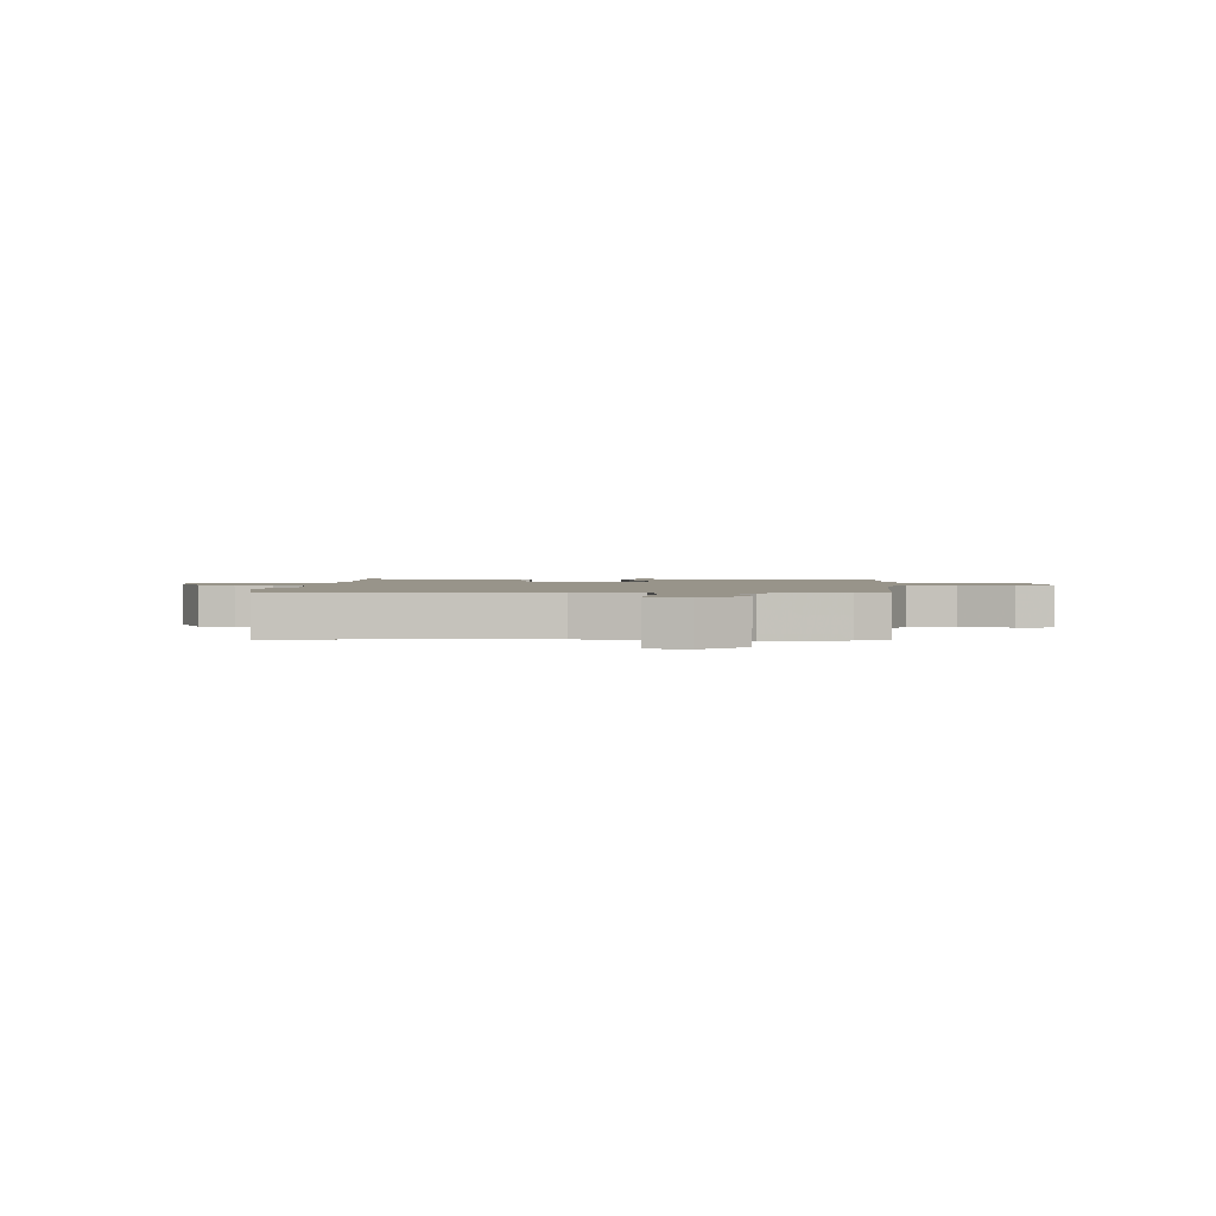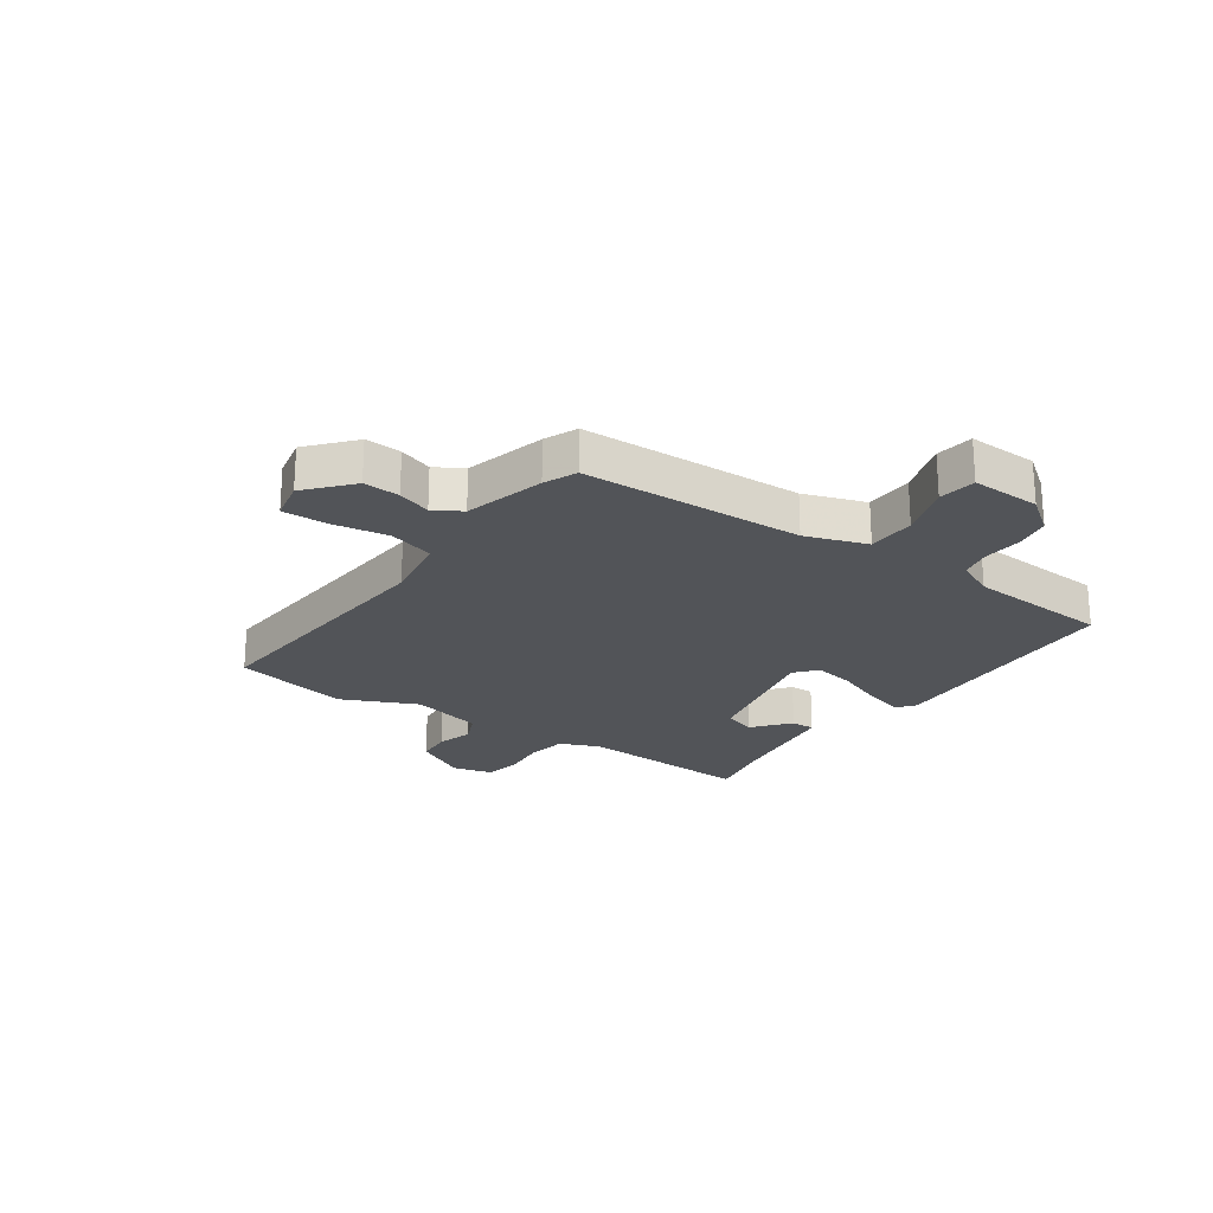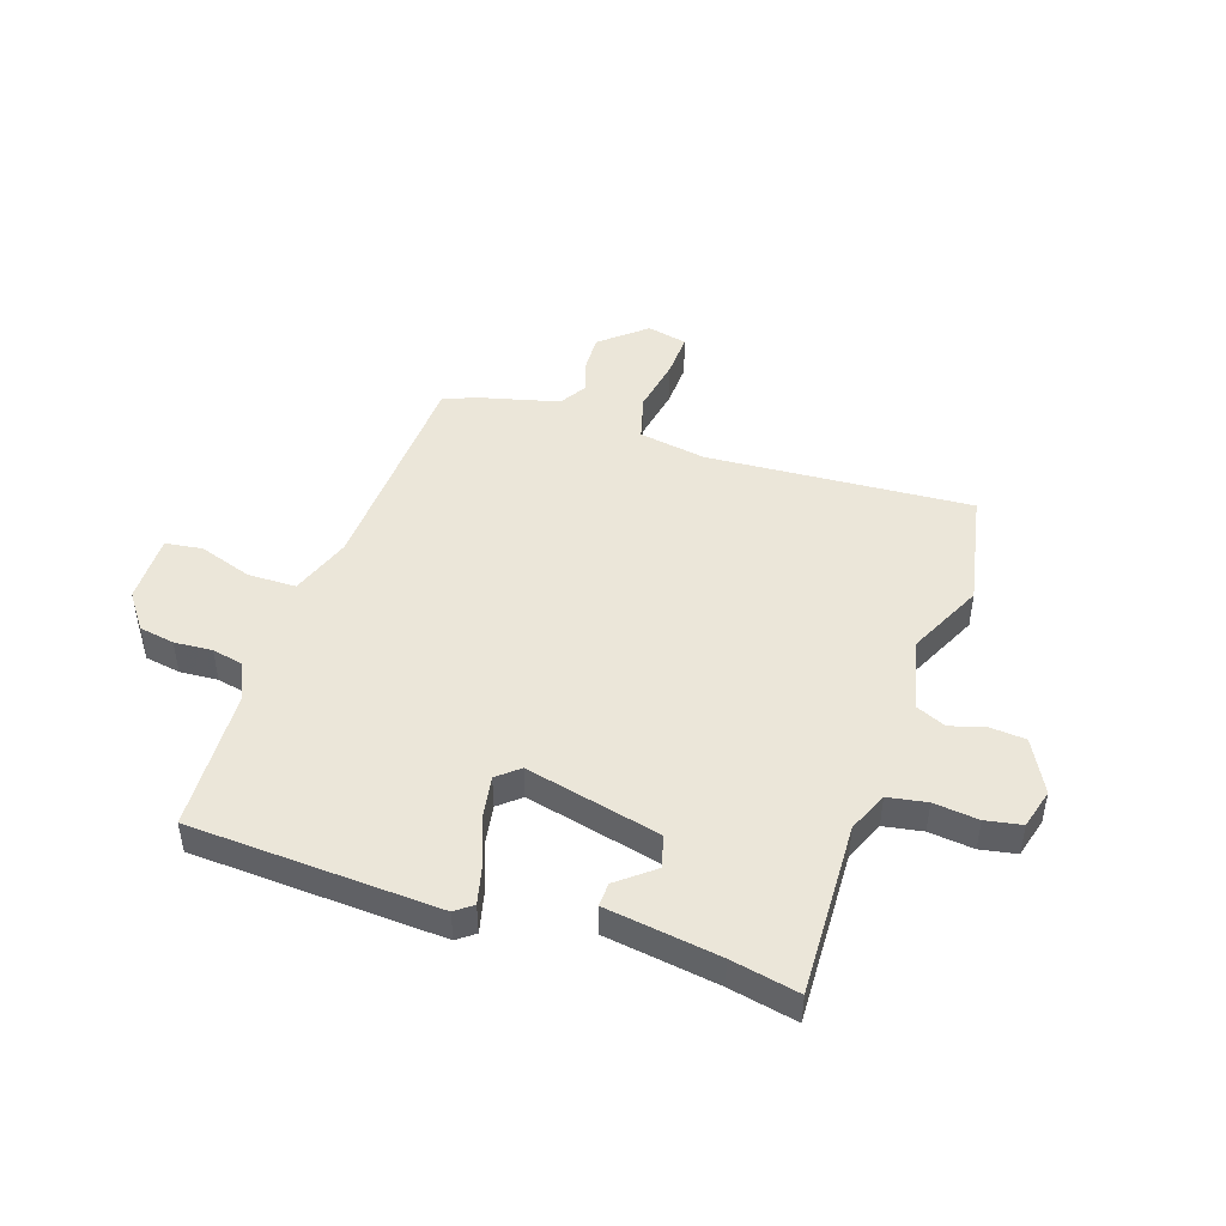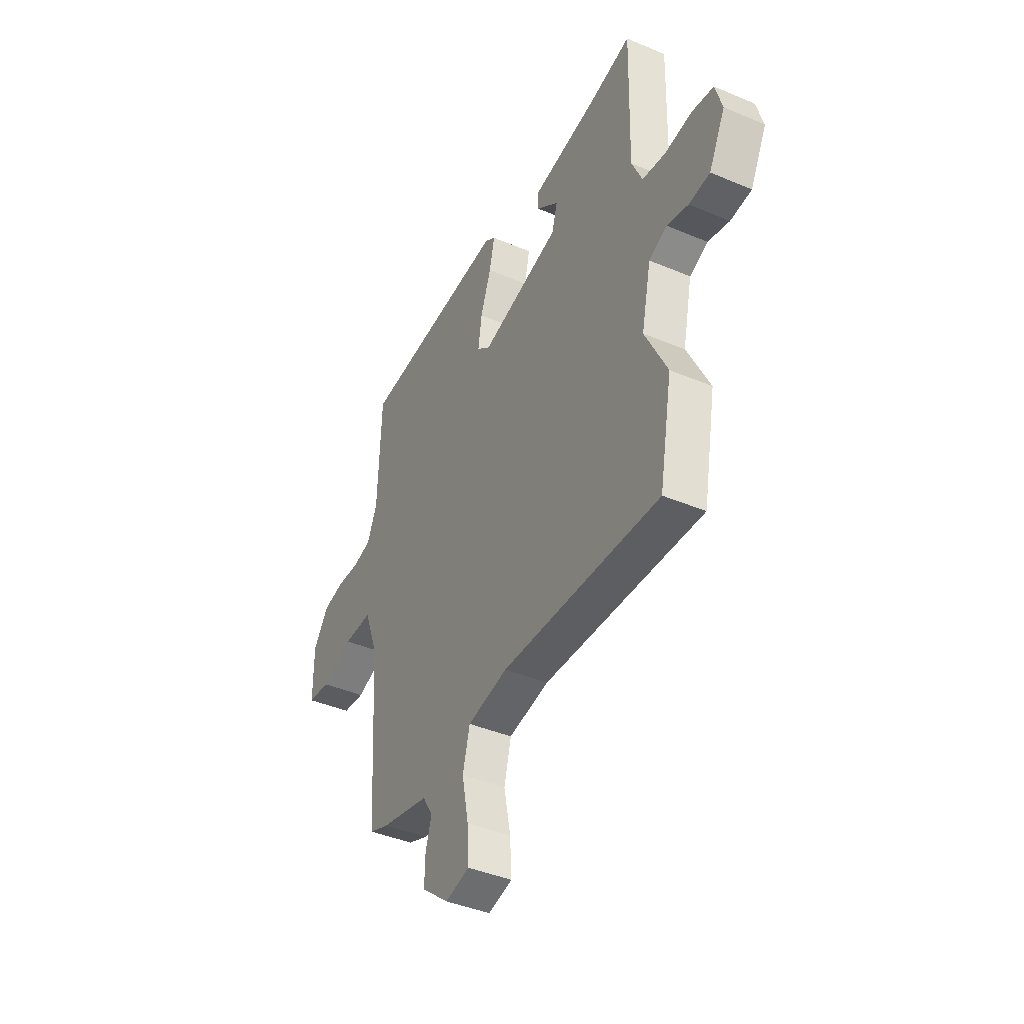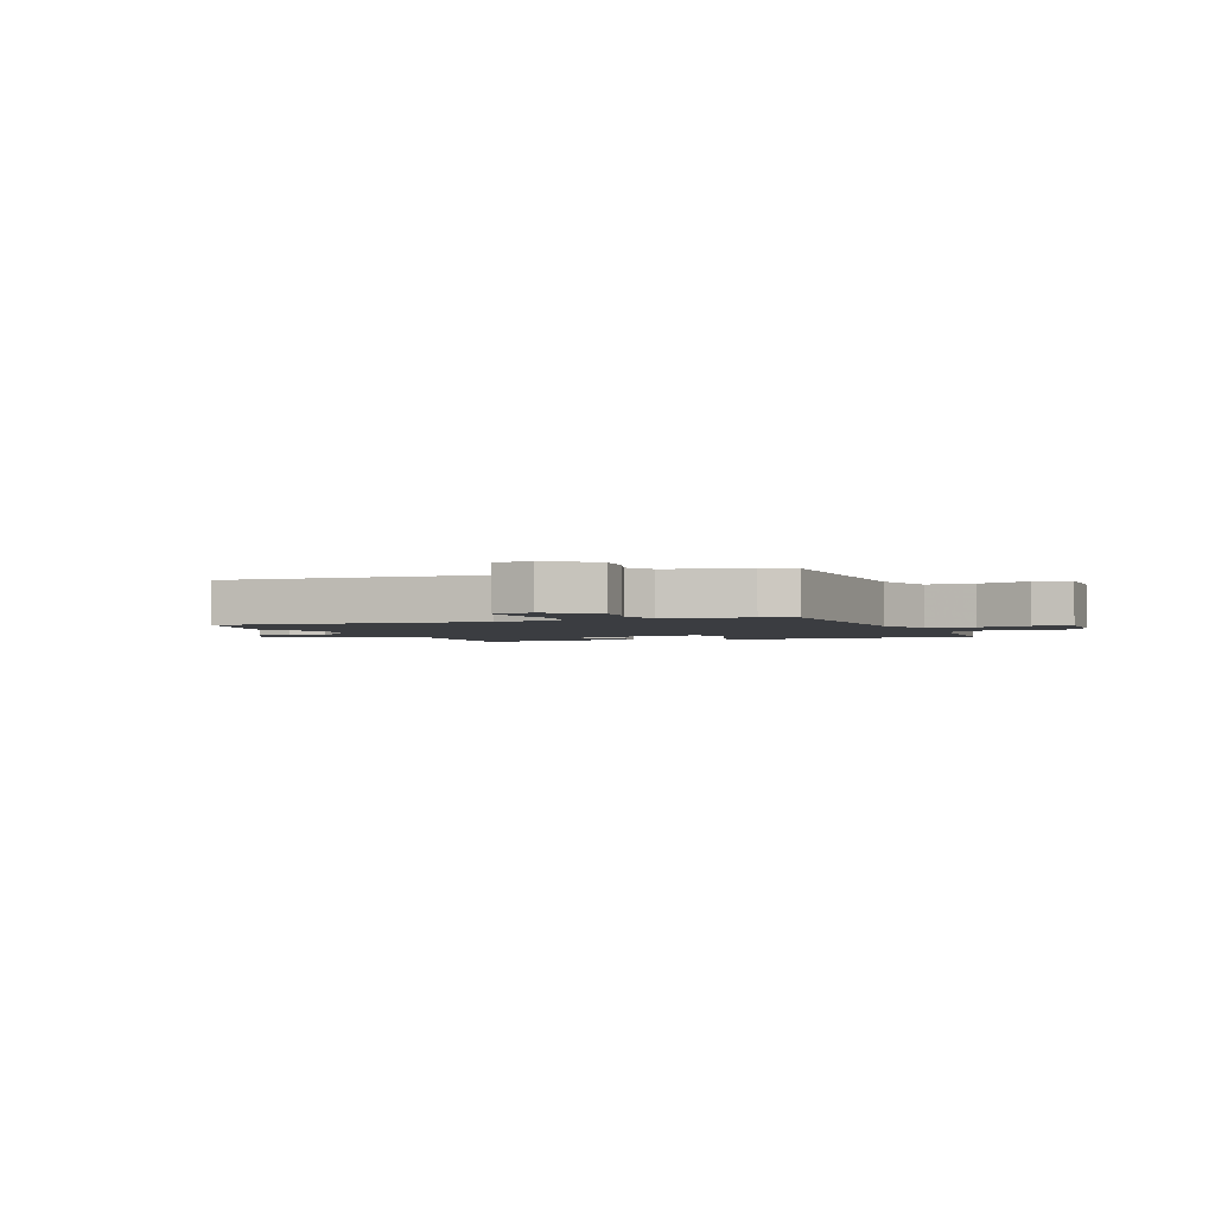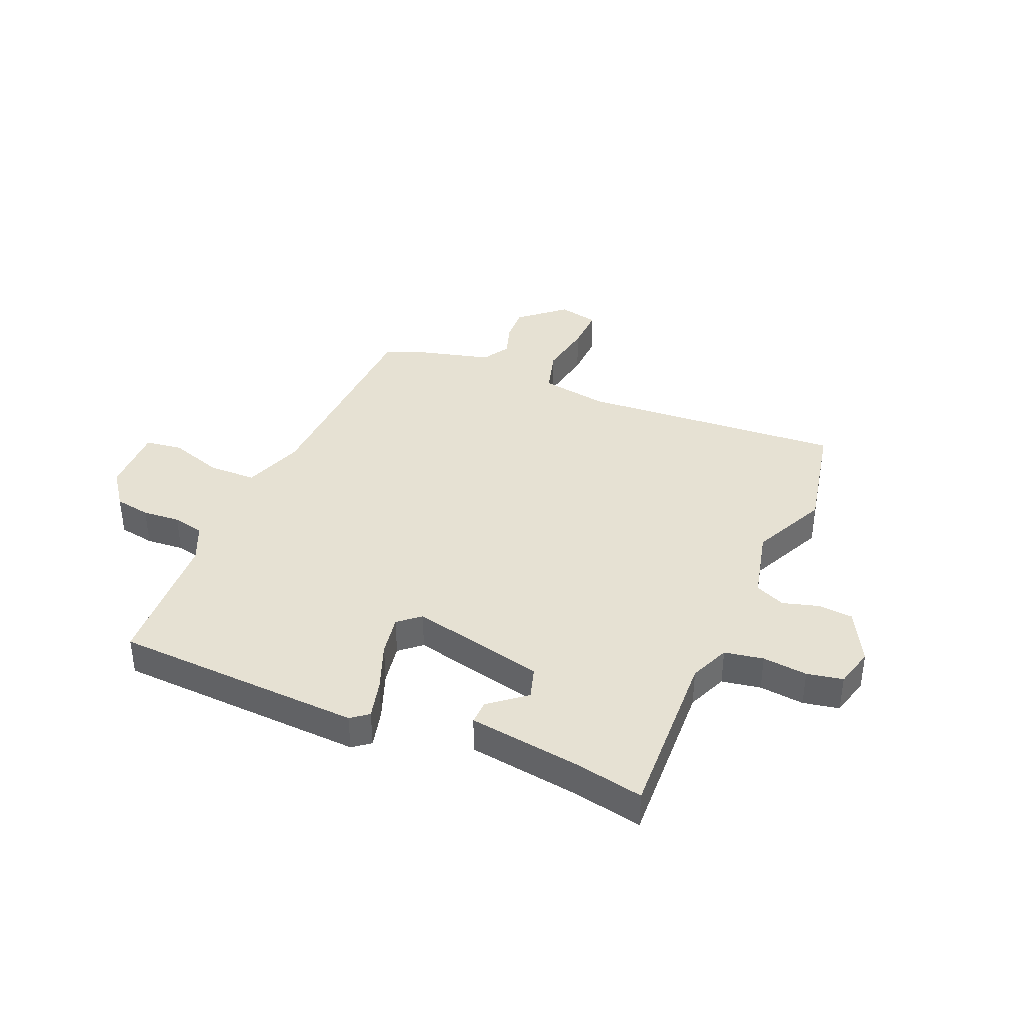
<metadata>
{"format":"obj","ext":"obj","renderer":"f3d","projection":"perspective","resolution":1024,"background":"white","views":[{"elev":1.8,"azim":-177.8,"up":"+Y"},{"elev":-23.0,"azim":-126.4,"up":"+Y"},{"elev":46.7,"azim":17.7,"up":"+Y"},{"elev":-41.4,"azim":62.9,"up":"+Z"},{"elev":-2.4,"azim":-159.5,"up":"+Y"},{"elev":38.7,"azim":21.9,"up":"+Y"}]}
</metadata>
<code>
v 0.467 0.07 0.509
v 0.46 0.07 0.202
v 0.491 0.07 0.132
v 0.56 0.07 0.121
v 0.639 0.07 0.131
v 0.703 0.07 0.12
v 0.723 0.07 0.05
v 0.675 0.07 -0.044
v 0.613 0.07 -0.05
v 0.55 0.07 -0.033
v 0.497 0.07 -0.057
v 0.469 0.07 -0.186
v 0.534 0.07 -0.318
v 0.496 0.07 -0.523
v 0.029 0.07 -0.499
v -0.09 0.07 -0.521
v -0.111 0.07 -0.602
v -0.092 0.07 -0.7
v -0.088 0.07 -0.779
v -0.159 0.07 -0.796
v -0.239 0.07 -0.73
v -0.237 0.07 -0.666
v -0.219 0.07 -0.607
v -0.249 0.07 -0.559
v -0.391 0.07 -0.525
v -0.449 0.07 -0.502
v -0.473 0.07 -0.112
v -0.513 0.07 -0.005
v -0.598 0.07 -0.005
v -0.692 0.07 -0.038
v -0.758 0.07 -0.03
v -0.758 0.07 0.092
v -0.713 0.07 0.156
v -0.65 0.07 0.168
v -0.583 0.07 0.164
v -0.528 0.07 0.177
v -0.499 0.07 0.244
v -0.49 0.07 0.496
v -0.05 0.07 0.525
v -0.019 0.07 0.502
v -0.035 0.07 0.433
v -0.066 0.07 0.347
v -0.077 0.07 0.274
v -0.038 0.07 0.242
v 0.199 0.07 0.301
v 0.215 0.07 0.358
v 0.15 0.07 0.409
v 0.148 0.07 0.451
v 0.348 0.07 0.483
v 0.467 0 0.509
v 0.46 0 0.202
v 0.491 0 0.132
v 0.56 0 0.121
v 0.639 0 0.131
v 0.703 0 0.12
v 0.723 0 0.05
v 0.675 0 -0.044
v 0.613 0 -0.05
v 0.55 0 -0.033
v 0.497 0 -0.057
v 0.469 0 -0.186
v 0.534 0 -0.318
v 0.496 0 -0.523
v 0.029 0 -0.499
v -0.09 0 -0.521
v -0.111 0 -0.602
v -0.092 0 -0.7
v -0.088 0 -0.779
v -0.159 0 -0.796
v -0.239 0 -0.73
v -0.237 0 -0.666
v -0.219 0 -0.607
v -0.249 0 -0.559
v -0.391 0 -0.525
v -0.449 0 -0.502
v -0.473 0 -0.112
v -0.513 0 -0.005
v -0.598 0 -0.005
v -0.692 0 -0.038
v -0.758 0 -0.03
v -0.758 0 0.092
v -0.713 0 0.156
v -0.65 0 0.168
v -0.583 0 0.164
v -0.528 0 0.177
v -0.499 0 0.244
v -0.49 0 0.496
v -0.05 0 0.525
v -0.019 0 0.502
v -0.035 0 0.433
v -0.066 0 0.347
v -0.077 0 0.274
v -0.038 0 0.242
v 0.199 0 0.301
v 0.215 0 0.358
v 0.15 0 0.409
v 0.148 0 0.451
v 0.348 0 0.483
f 46 47 48 49
f 45 46 49 1
f 39 40 41 42
f 37 38 39 42
f 36 37 42 43
f 35 36 43 44
f 33 34 35
f 32 33 35
f 29 30 31 32
f 28 29 32 35
f 24 25 26 27
f 23 24 27 28
f 20 21 22 23
f 18 19 20 23
f 17 18 23 28
f 16 17 28 35
f 12 13 14 15
f 11 12 15 16
f 7 8 9 10
f 7 10 11
f 4 5 6 7
f 3 4 7 11
f 2 3 11 16
f 45 1 2 16
f 16 35 44
f 16 44 45
f 98 97 96 95
f 50 98 95 94
f 91 90 89 88
f 91 88 87 86
f 92 91 86 85
f 93 92 85 84
f 84 83 82
f 84 82 81
f 81 80 79 78
f 84 81 78 77
f 76 75 74 73
f 77 76 73 72
f 72 71 70 69
f 72 69 68 67
f 77 72 67 66
f 84 77 66 65
f 64 63 62 61
f 65 64 61 60
f 59 58 57 56
f 60 59 56
f 56 55 54 53
f 60 56 53 52
f 65 60 52 51
f 65 51 50 94
f 93 84 65
f 94 93 65
f 1 50 51 2
f 2 51 52 3
f 3 52 53 4
f 4 53 54 5
f 5 54 55 6
f 6 55 56 7
f 7 56 57 8
f 8 57 58 9
f 9 58 59 10
f 10 59 60 11
f 11 60 61 12
f 12 61 62 13
f 13 62 63 14
f 14 63 64 15
f 15 64 65 16
f 16 65 66 17
f 17 66 67 18
f 18 67 68 19
f 19 68 69 20
f 20 69 70 21
f 21 70 71 22
f 22 71 72 23
f 23 72 73 24
f 24 73 74 25
f 25 74 75 26
f 26 75 76 27
f 27 76 77 28
f 28 77 78 29
f 29 78 79 30
f 30 79 80 31
f 31 80 81 32
f 32 81 82 33
f 33 82 83 34
f 34 83 84 35
f 35 84 85 36
f 36 85 86 37
f 37 86 87 38
f 38 87 88 39
f 39 88 89 40
f 40 89 90 41
f 41 90 91 42
f 42 91 92 43
f 43 92 93 44
f 44 93 94 45
f 45 94 95 46
f 46 95 96 47
f 47 96 97 48
f 48 97 98 49
f 49 98 50 1

</code>
